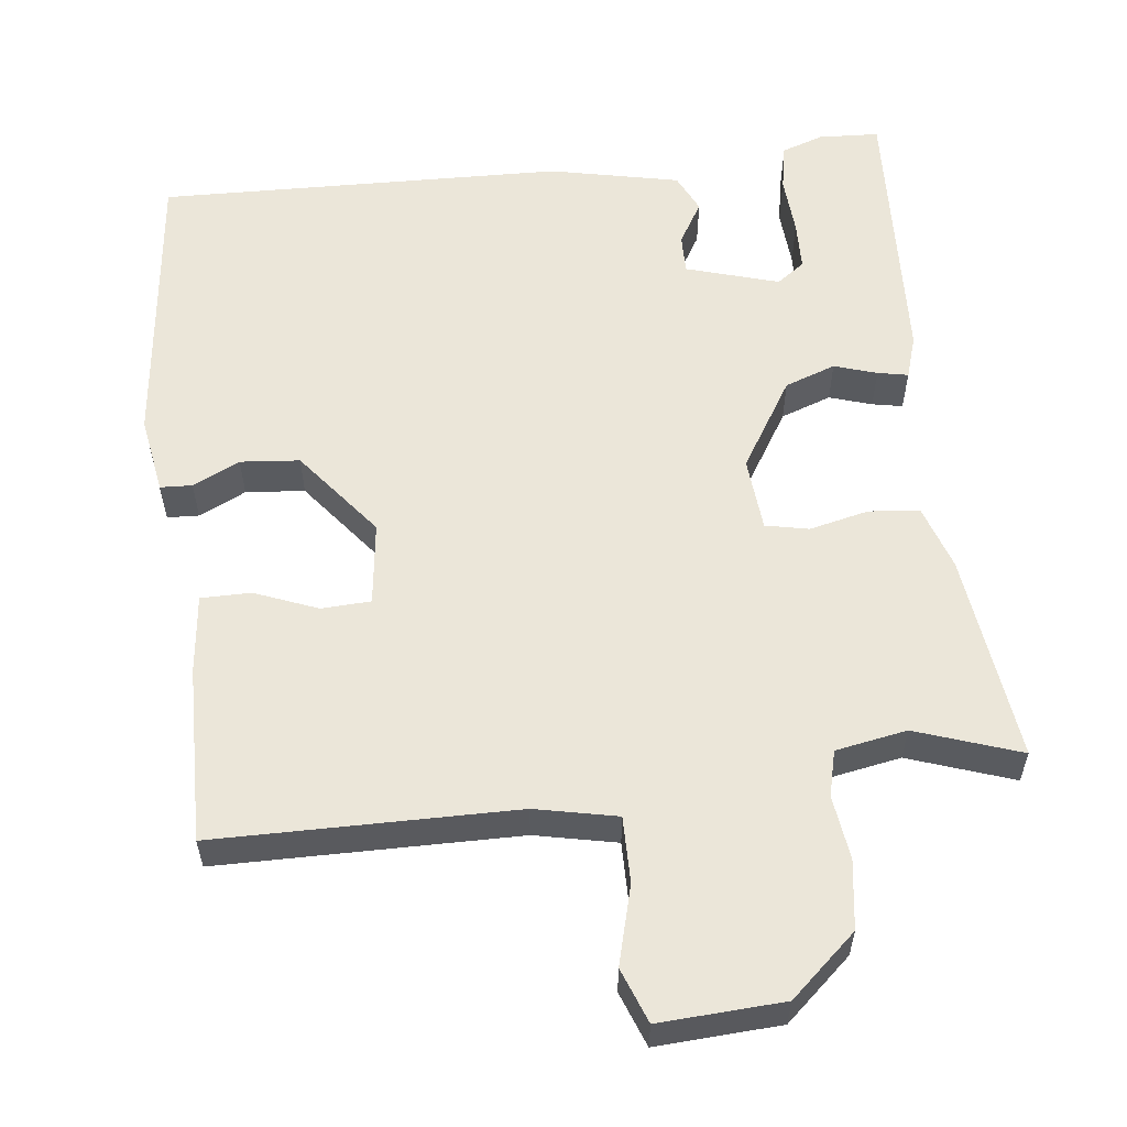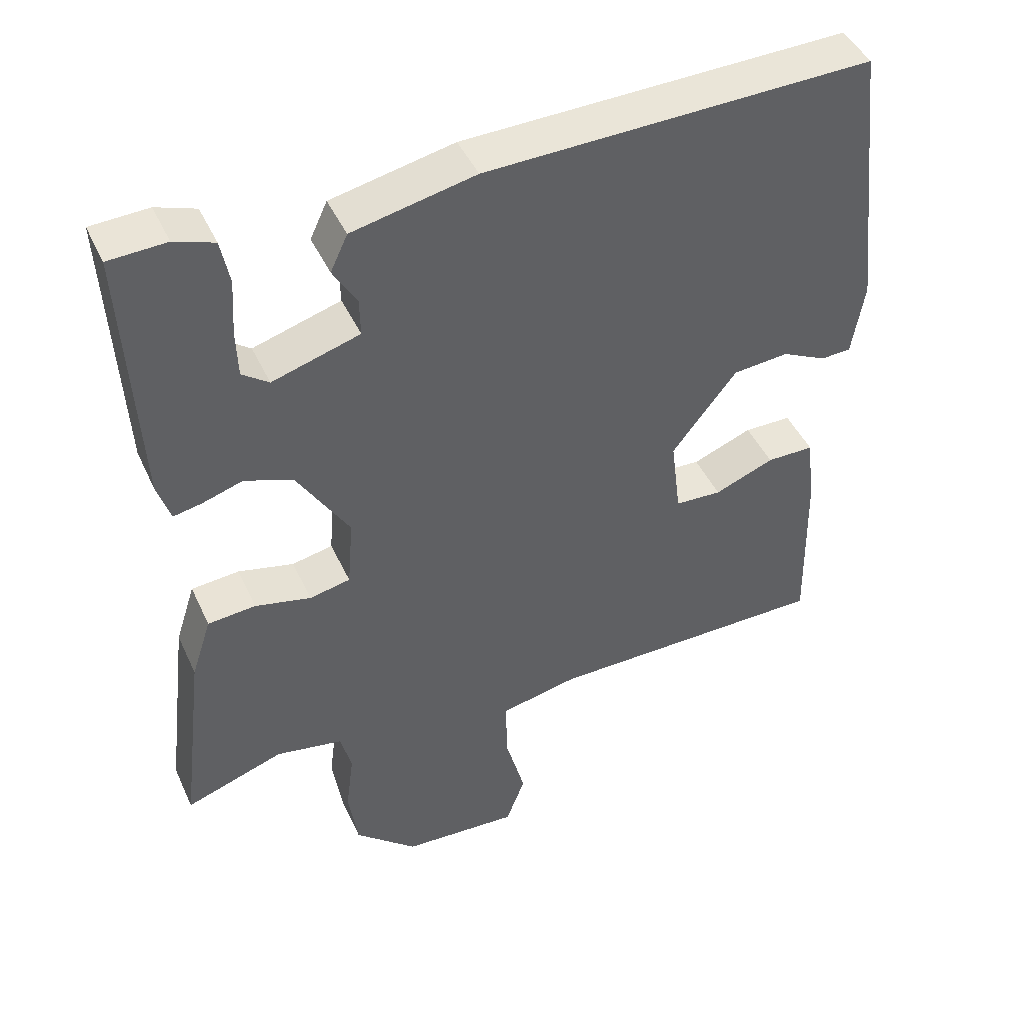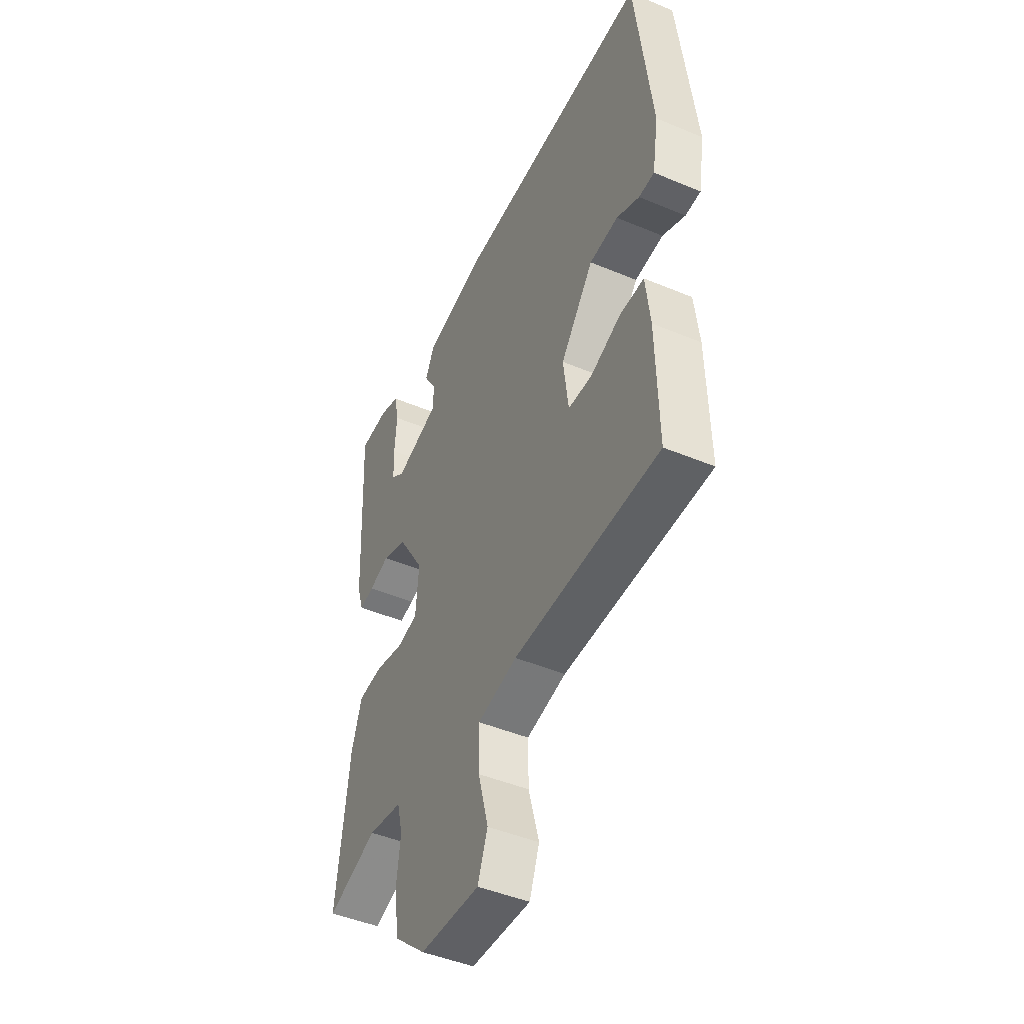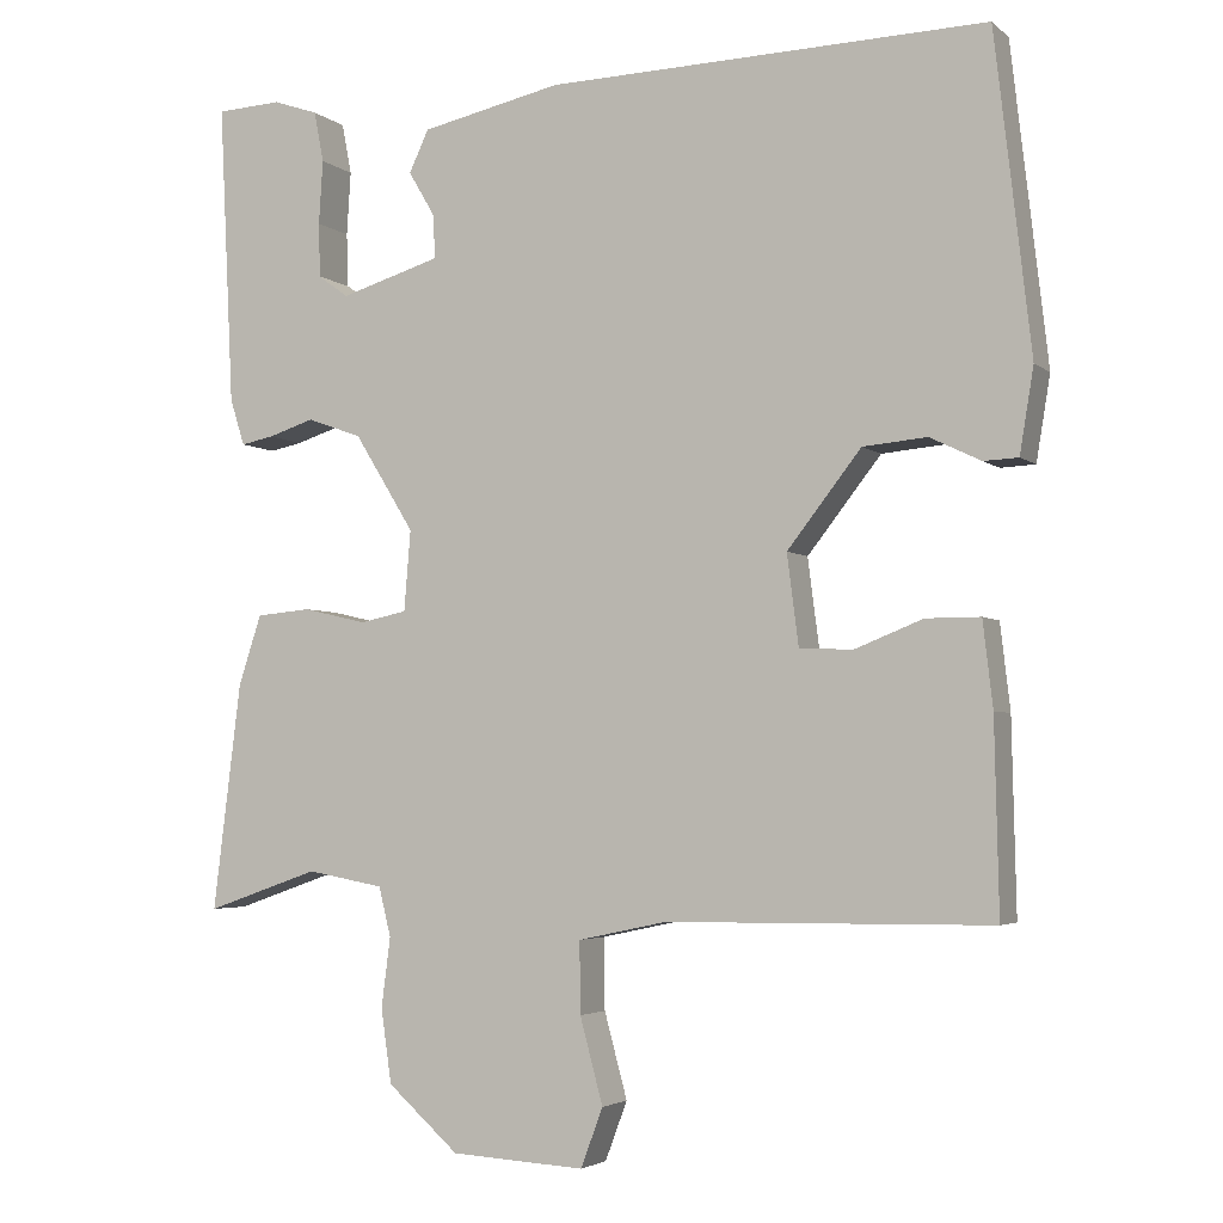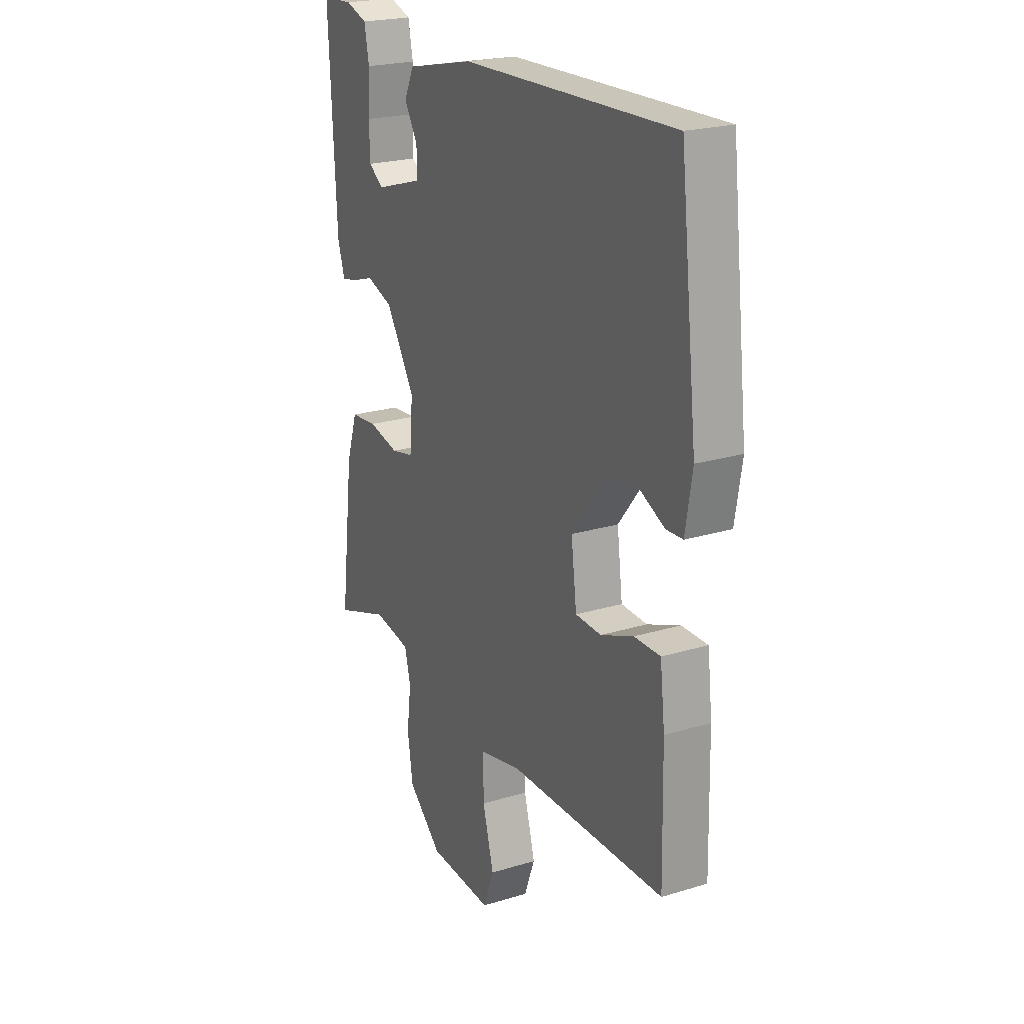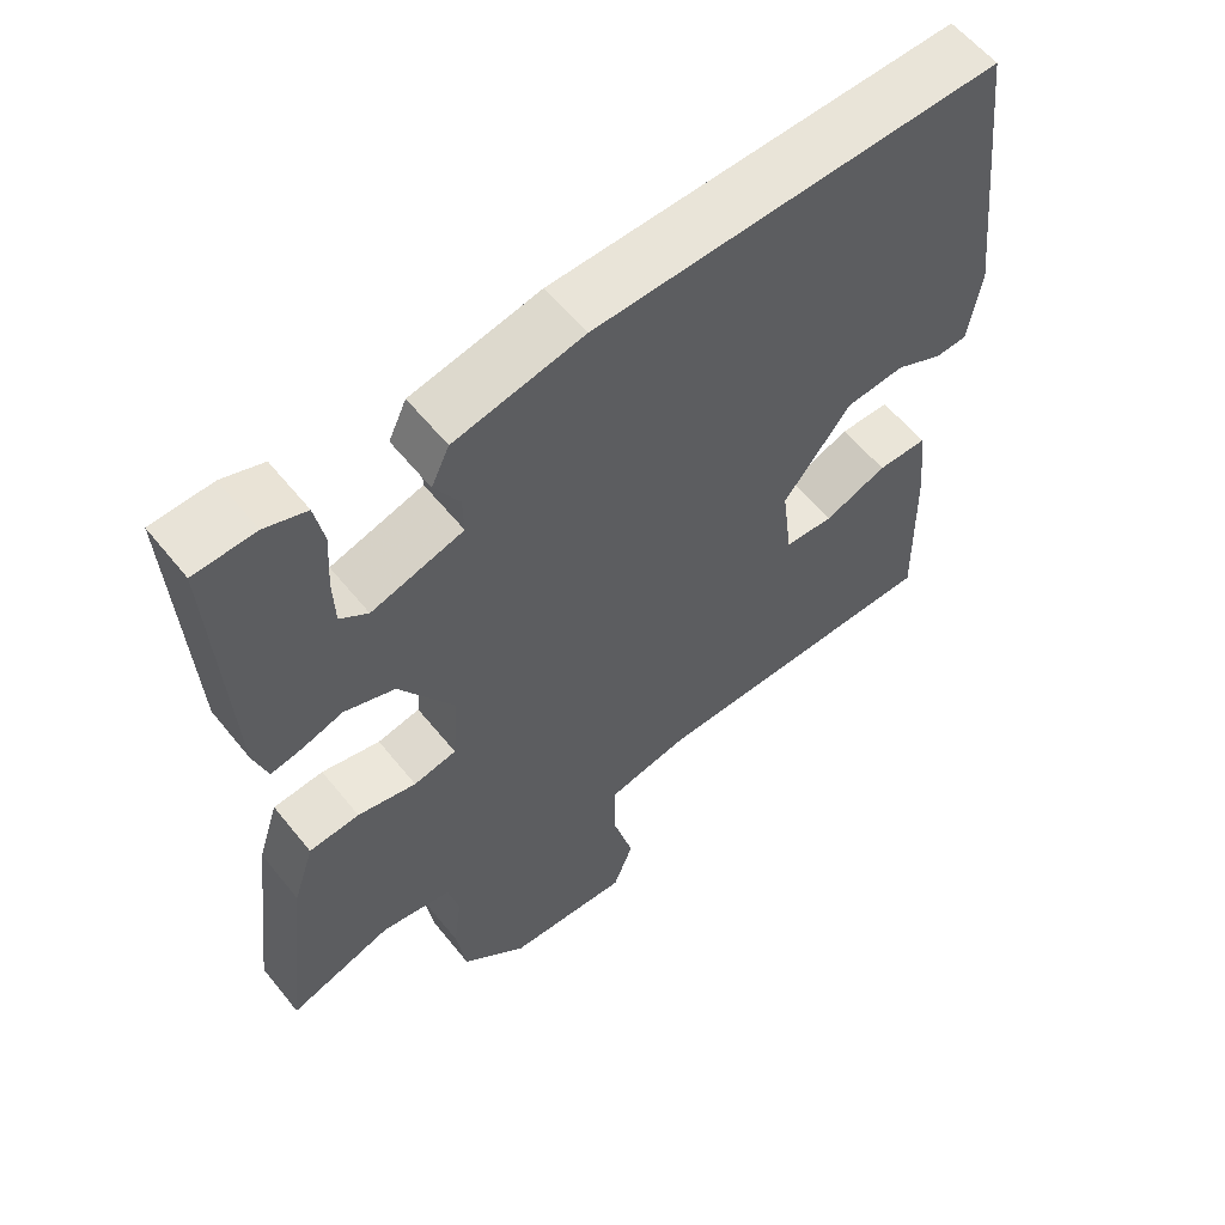
<metadata>
{"format":"obj","ext":"obj","renderer":"f3d","projection":"perspective","resolution":1024,"background":"white","views":[{"elev":57.4,"azim":173.3,"up":"+Y"},{"elev":45.0,"azim":-23.7,"up":"+Z"},{"elev":-46.2,"azim":64.4,"up":"+Z"},{"elev":-3.7,"azim":23.9,"up":"+Z"},{"elev":22.3,"azim":62.1,"up":"+Z"},{"elev":58.8,"azim":-38.6,"up":"+Z"}]}
</metadata>
<code>
v 0.5 0.07 -0.5
v 0.105 0.07 -0.504
v -0.003 0.07 -0.527
v -0.002 0.07 -0.614
v 0.026 0.07 -0.718
v -0.001 0.07 -0.79
v -0.164 0.07 -0.781
v -0.251 0.07 -0.704
v -0.264 0.07 -0.614
v -0.253 0.07 -0.529
v -0.268 0.07 -0.469
v -0.362 0.07 -0.452
v -0.5 0.07 -0.5
v -0.466 0.07 -0.224
v -0.438 0.07 -0.138
v -0.371 0.07 -0.132
v -0.293 0.07 -0.15
v -0.236 0.07 -0.138
v -0.228 0.07 -0.04
v -0.301 0.07 0.078
v -0.368 0.07 0.102
v -0.424 0.07 0.084
v -0.464 0.07 0.076
v -0.482 0.07 0.133
v -0.5 0.07 0.5
v -0.42 0.07 0.504
v -0.365 0.07 0.485
v -0.353 0.07 0.423
v -0.358 0.07 0.345
v -0.356 0.07 0.279
v -0.319 0.07 0.252
v -0.197 0.07 0.289
v -0.198 0.07 0.341
v -0.231 0.07 0.397
v -0.207 0.07 0.448
v -0.036 0.07 0.485
v 0.5 0.07 0.5
v 0.544 0.07 0.114
v 0.527 0.07 0.011
v 0.485 0.07 0.009
v 0.423 0.07 0.039
v 0.345 0.07 0.032
v 0.255 0.07 -0.083
v 0.269 0.07 -0.193
v 0.334 0.07 -0.196
v 0.417 0.07 -0.163
v 0.483 0.07 -0.163
v 0.495 0.07 -0.267
v 0.5 0 -0.5
v 0.105 0 -0.504
v -0.003 0 -0.527
v -0.002 0 -0.614
v 0.026 0 -0.718
v -0.001 0 -0.79
v -0.164 0 -0.781
v -0.251 0 -0.704
v -0.264 0 -0.614
v -0.253 0 -0.529
v -0.268 0 -0.469
v -0.362 0 -0.452
v -0.5 0 -0.5
v -0.466 0 -0.224
v -0.438 0 -0.138
v -0.371 0 -0.132
v -0.293 0 -0.15
v -0.236 0 -0.138
v -0.228 0 -0.04
v -0.301 0 0.078
v -0.368 0 0.102
v -0.424 0 0.084
v -0.464 0 0.076
v -0.482 0 0.133
v -0.5 0 0.5
v -0.42 0 0.504
v -0.365 0 0.485
v -0.353 0 0.423
v -0.358 0 0.345
v -0.356 0 0.279
v -0.319 0 0.252
v -0.197 0 0.289
v -0.198 0 0.341
v -0.231 0 0.397
v -0.207 0 0.448
v -0.036 0 0.485
v 0.5 0 0.5
v 0.544 0 0.114
v 0.527 0 0.011
v 0.485 0 0.009
v 0.423 0 0.039
v 0.345 0 0.032
v 0.255 0 -0.083
v 0.269 0 -0.193
v 0.334 0 -0.196
v 0.417 0 -0.163
v 0.483 0 -0.163
v 0.495 0 -0.267
f 48 1 2
f 47 48 2
f 46 47 2
f 45 46 2
f 44 45 2 3
f 43 44 3
f 39 40 41
f 38 39 41
f 37 38 41
f 36 37 41
f 35 36 41
f 34 35 41
f 33 34 41
f 32 33 41 42
f 31 32 42 43
f 27 28 29
f 26 27 29
f 25 26 29
f 24 25 29
f 23 24 29
f 22 23 29
f 21 22 29 30
f 20 21 30 31
f 15 16 17
f 14 15 17
f 13 14 17
f 12 13 17
f 11 12 17 18
f 10 11 18
f 8 9 10
f 7 8 10
f 6 7 10
f 5 6 10
f 4 5 10
f 10 18 19
f 4 10 19
f 3 4 19
f 19 20 31 43
f 3 19 43
f 50 49 96
f 50 96 95
f 50 95 94
f 50 94 93
f 51 50 93 92
f 51 92 91
f 89 88 87
f 89 87 86
f 89 86 85
f 89 85 84
f 89 84 83
f 89 83 82
f 89 82 81
f 90 89 81 80
f 91 90 80 79
f 77 76 75
f 77 75 74
f 77 74 73
f 77 73 72
f 77 72 71
f 77 71 70
f 78 77 70 69
f 79 78 69 68
f 65 64 63
f 65 63 62
f 65 62 61
f 65 61 60
f 66 65 60 59
f 66 59 58
f 58 57 56
f 58 56 55
f 58 55 54
f 58 54 53
f 58 53 52
f 67 66 58
f 67 58 52
f 67 52 51
f 91 79 68 67
f 91 67 51
f 1 49 50 2
f 2 50 51 3
f 3 51 52 4
f 4 52 53 5
f 5 53 54 6
f 6 54 55 7
f 7 55 56 8
f 8 56 57 9
f 9 57 58 10
f 10 58 59 11
f 11 59 60 12
f 12 60 61 13
f 13 61 62 14
f 14 62 63 15
f 15 63 64 16
f 16 64 65 17
f 17 65 66 18
f 18 66 67 19
f 19 67 68 20
f 20 68 69 21
f 21 69 70 22
f 22 70 71 23
f 23 71 72 24
f 24 72 73 25
f 25 73 74 26
f 26 74 75 27
f 27 75 76 28
f 28 76 77 29
f 29 77 78 30
f 30 78 79 31
f 31 79 80 32
f 32 80 81 33
f 33 81 82 34
f 34 82 83 35
f 35 83 84 36
f 36 84 85 37
f 37 85 86 38
f 38 86 87 39
f 39 87 88 40
f 40 88 89 41
f 41 89 90 42
f 42 90 91 43
f 43 91 92 44
f 44 92 93 45
f 45 93 94 46
f 46 94 95 47
f 47 95 96 48
f 48 96 49 1

</code>
